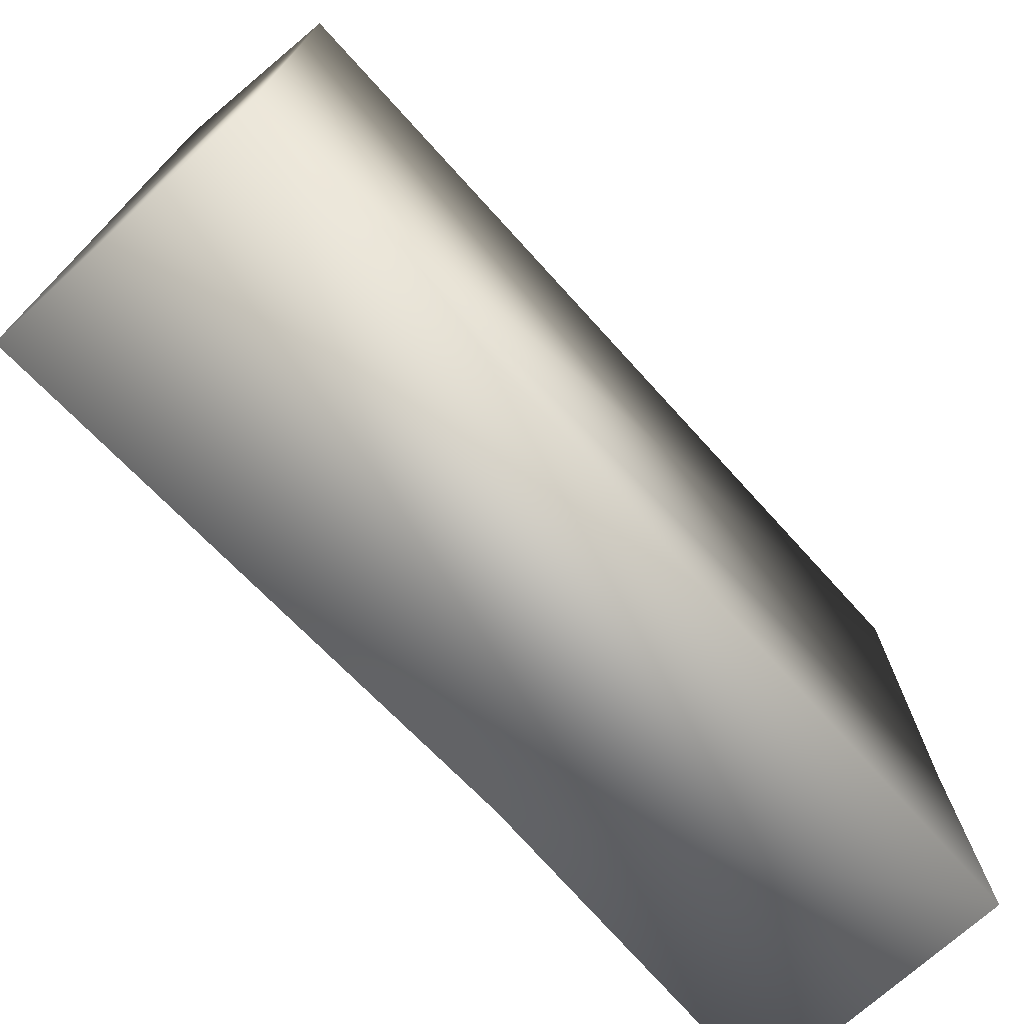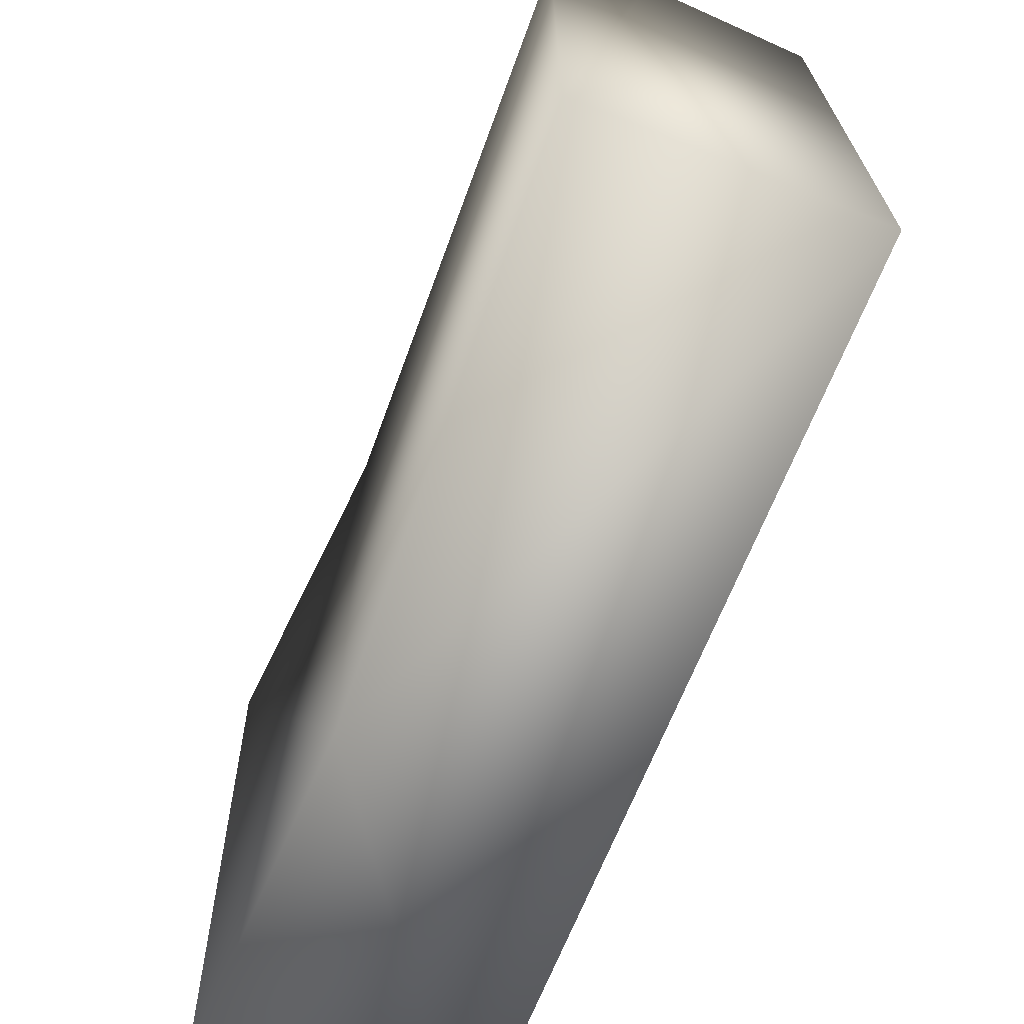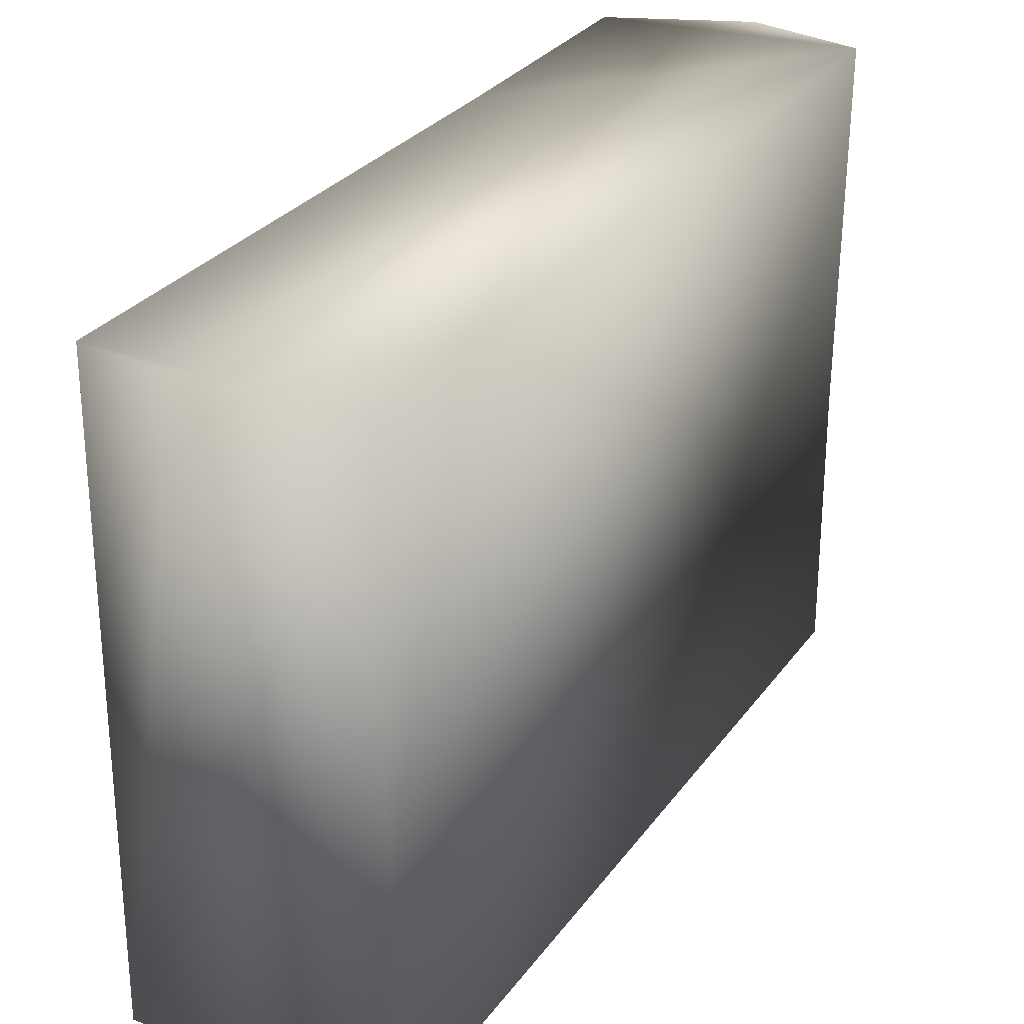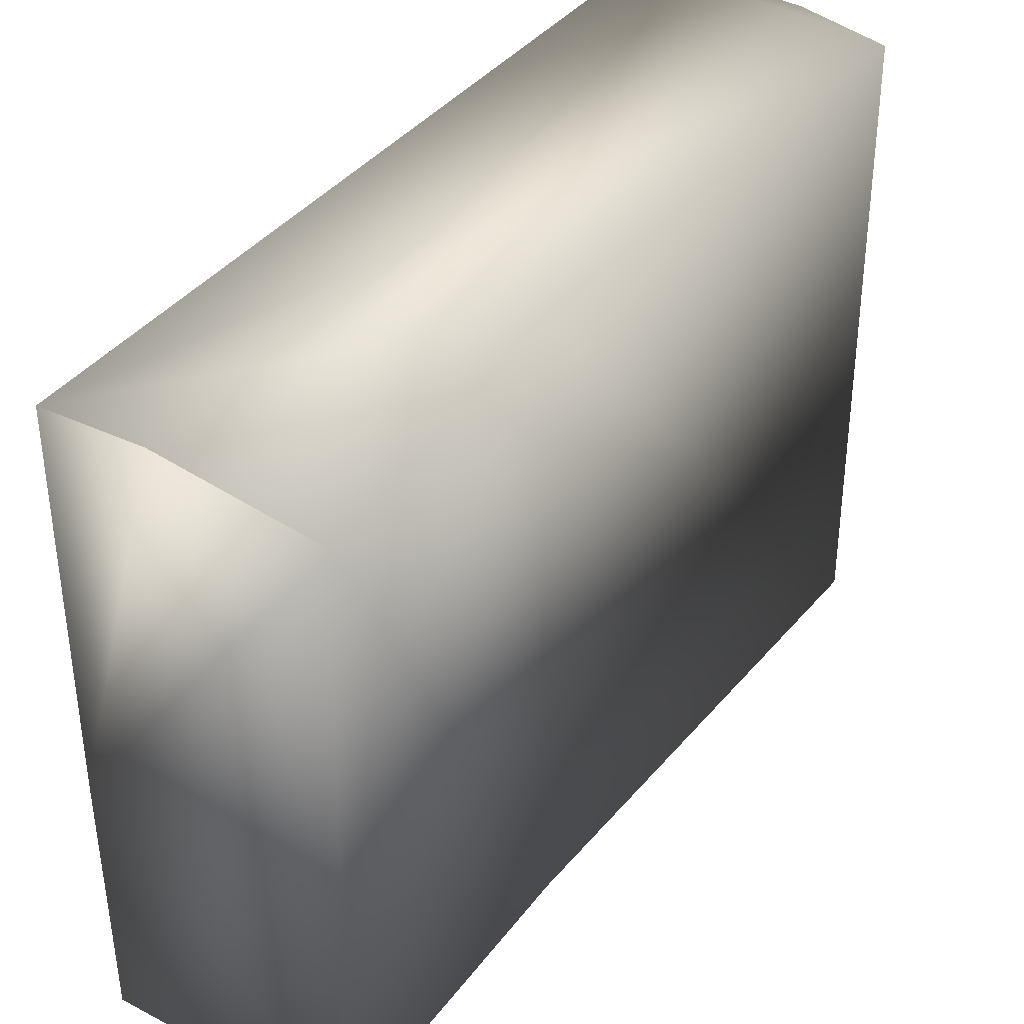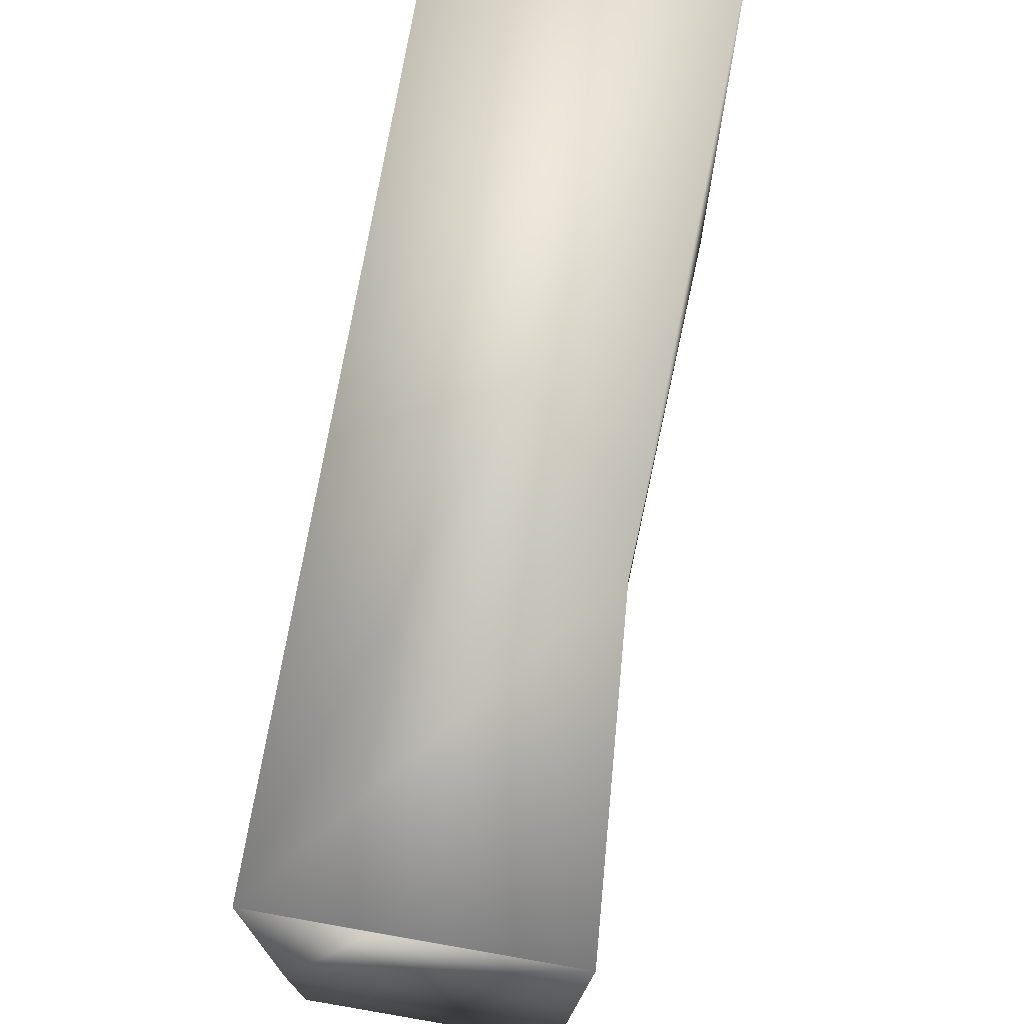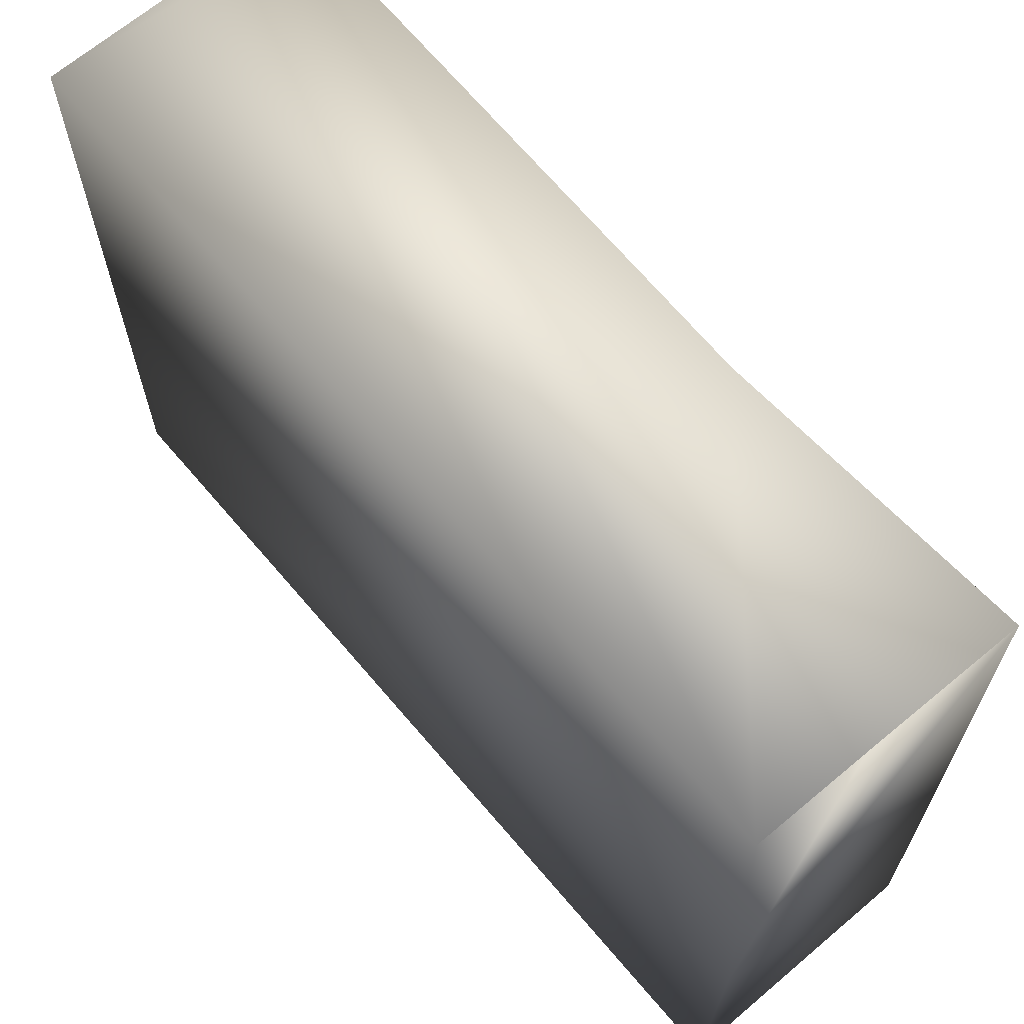
<metadata>
{"format":"obj","ext":"obj","renderer":"f3d","projection":"perspective","resolution":1024,"background":"white","views":[{"elev":-73.8,"azim":-137.9,"up":"+Y"},{"elev":-68.5,"azim":157.9,"up":"+Y"},{"elev":30.2,"azim":-150.8,"up":"+Y"},{"elev":39.2,"azim":33.4,"up":"+Y"},{"elev":73.5,"azim":9.5,"up":"+Y"},{"elev":65.4,"azim":-40.5,"up":"+Y"}]}
</metadata>
<code>
o textured_simple.016
v -0.03295 -0.07936 0.001413
v 0.03156 -0.08061 0.001621
v 0.02514 -0.08284 0.1297
v -0.03366 0.07802 0.2078
v -0.03286 0.07863 0.001234
v 0.0259 0.07824 0.1367
v 0.03044 0.07592 0.003773
v 0.007328 0.07715 -0.000319
v -0.03244 -0.01389 0.2103
v -0.0335 -0.08156 0.2095
v 0.02689 -0.07983 0.2099
v 0.0311 0.0747 0.2079
v -0.007967 0.07987 0.2083
f 4 5 1
f 2 3 1
f 3 2 6
f 3 10 1
f 2 1 5
f 7 2 8
f 2 5 8
f 8 5 7
f 4 7 5
f 6 7 4
f 6 2 7
f 9 4 1
f 9 10 11
f 12 11 3
f 11 10 3
f 1 10 9
f 12 9 11
f 13 4 9
f 6 12 3
f 6 4 12
f 4 13 12
f 13 9 12

</code>
